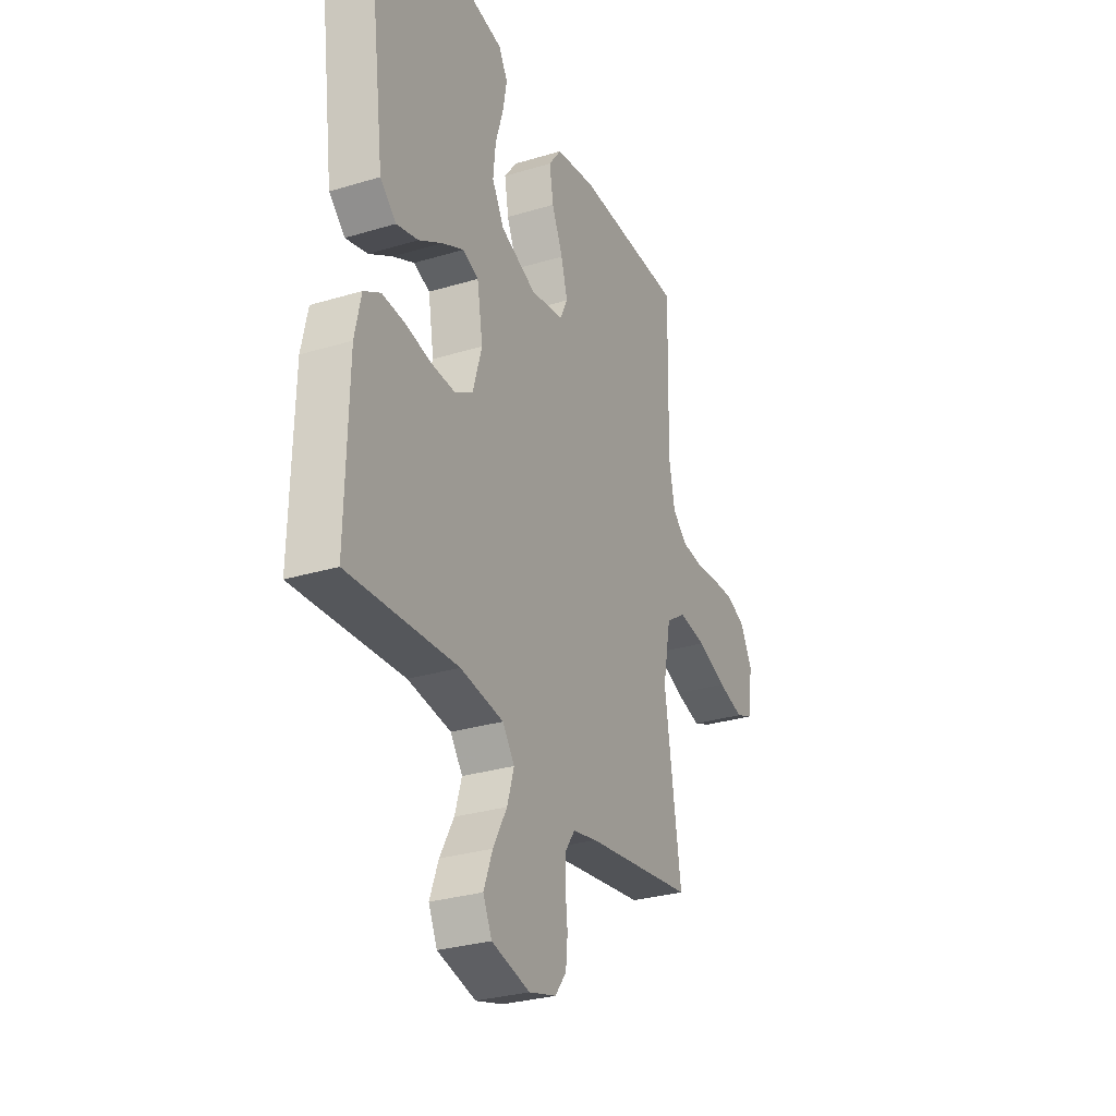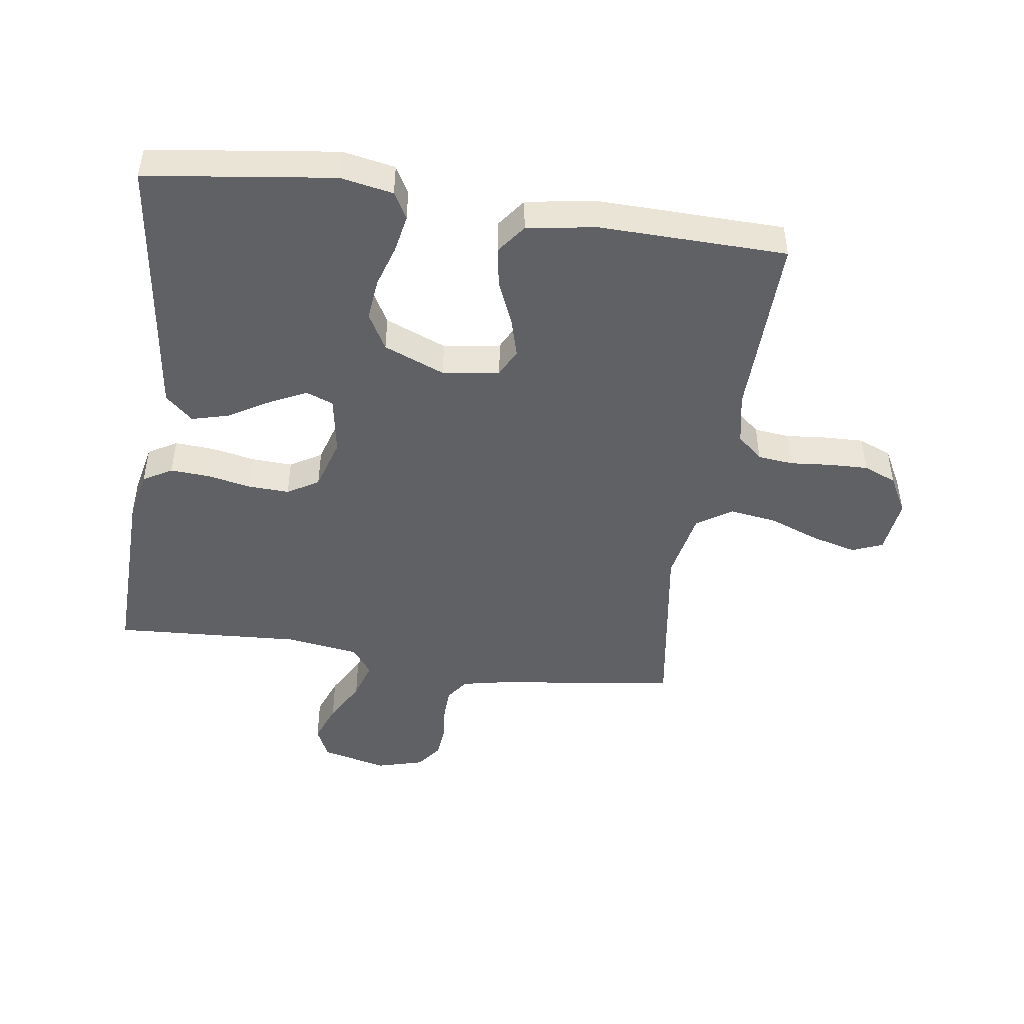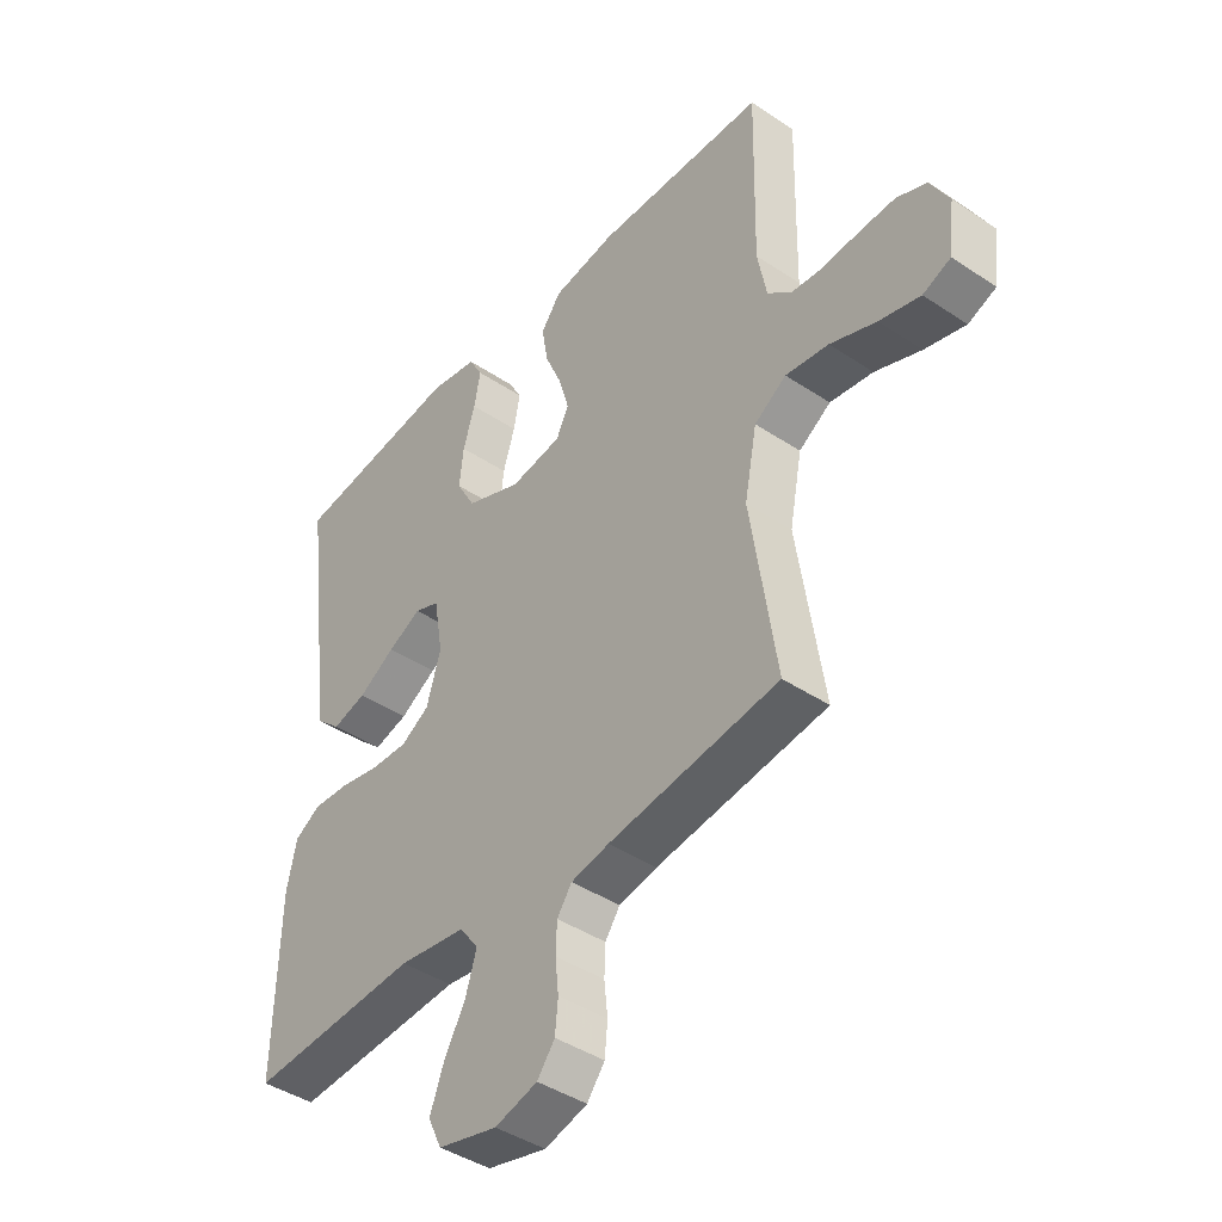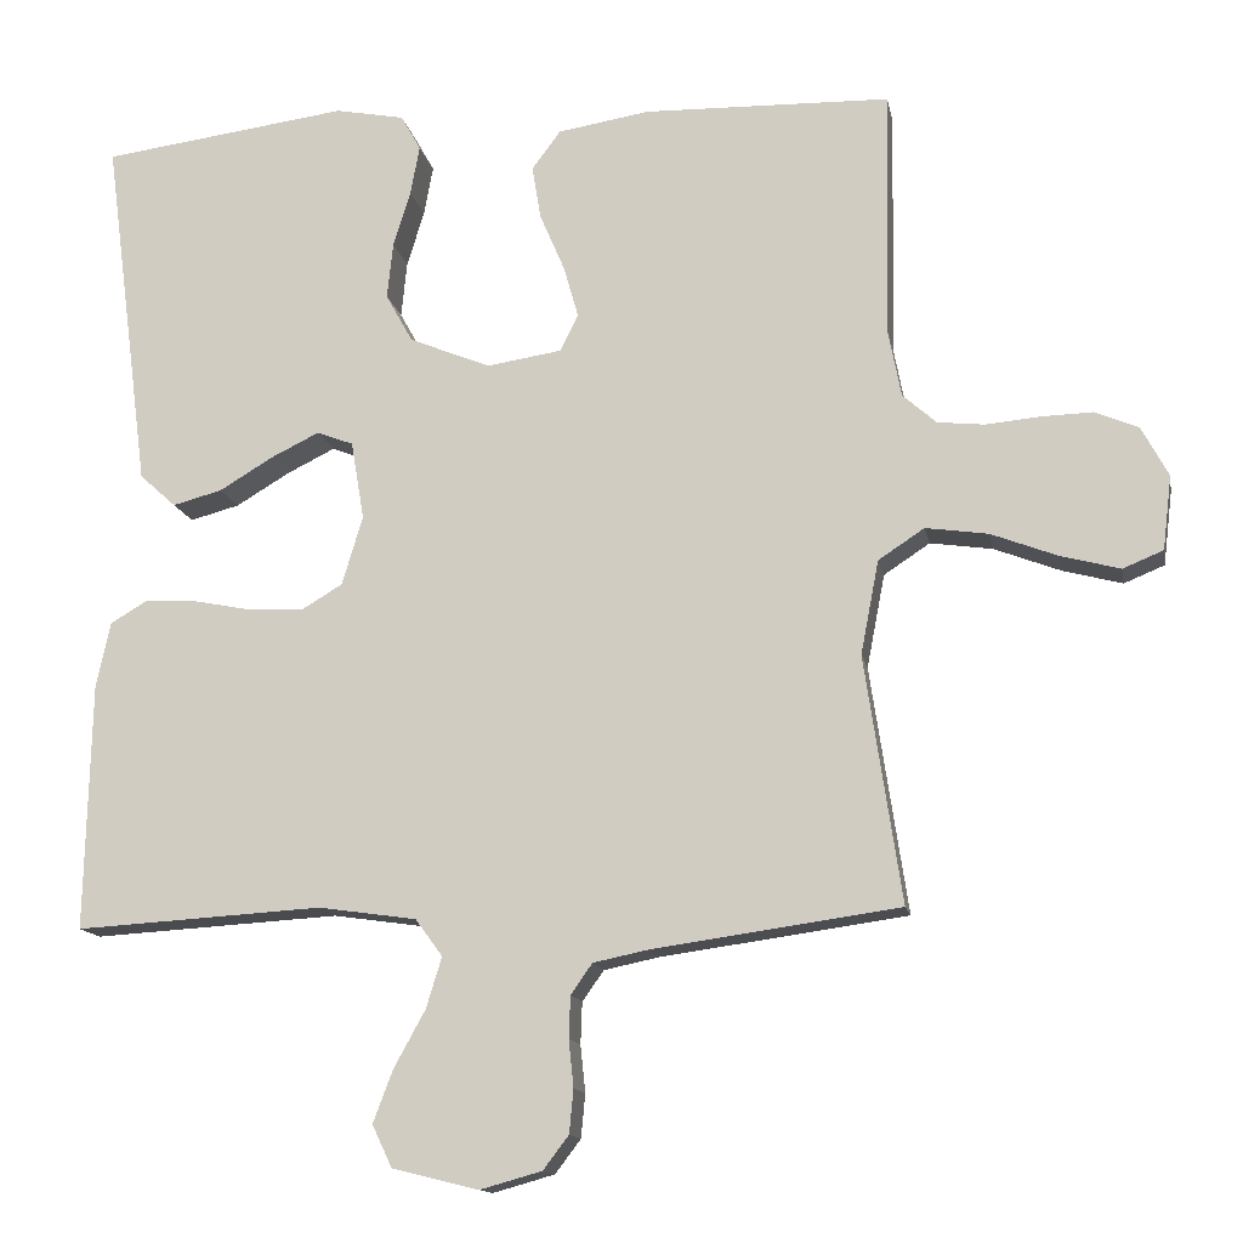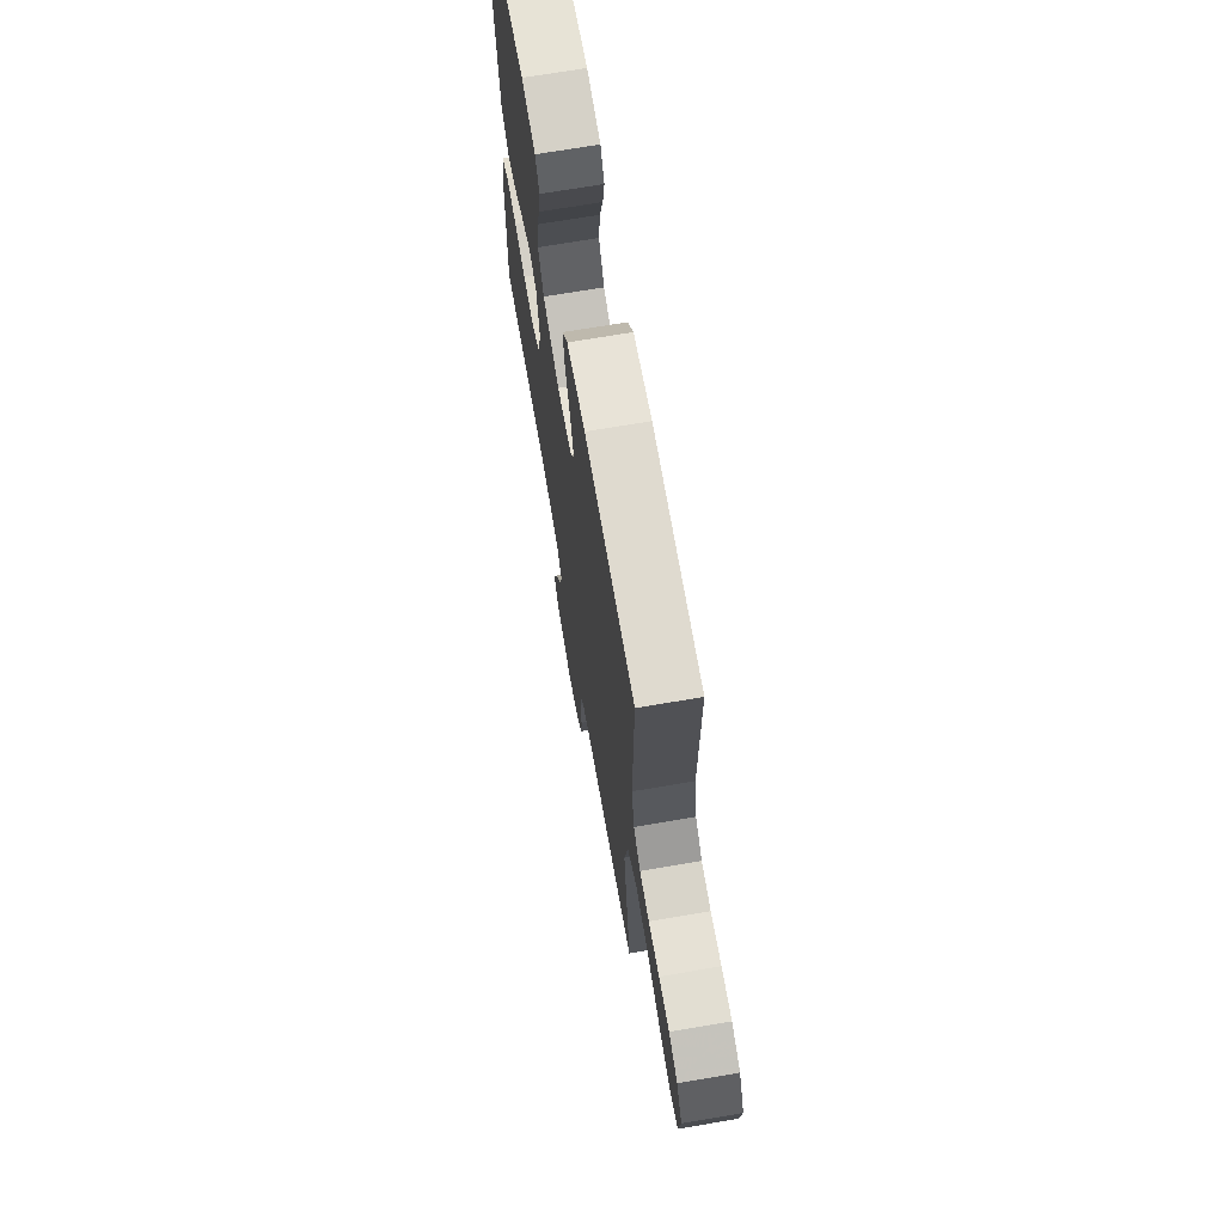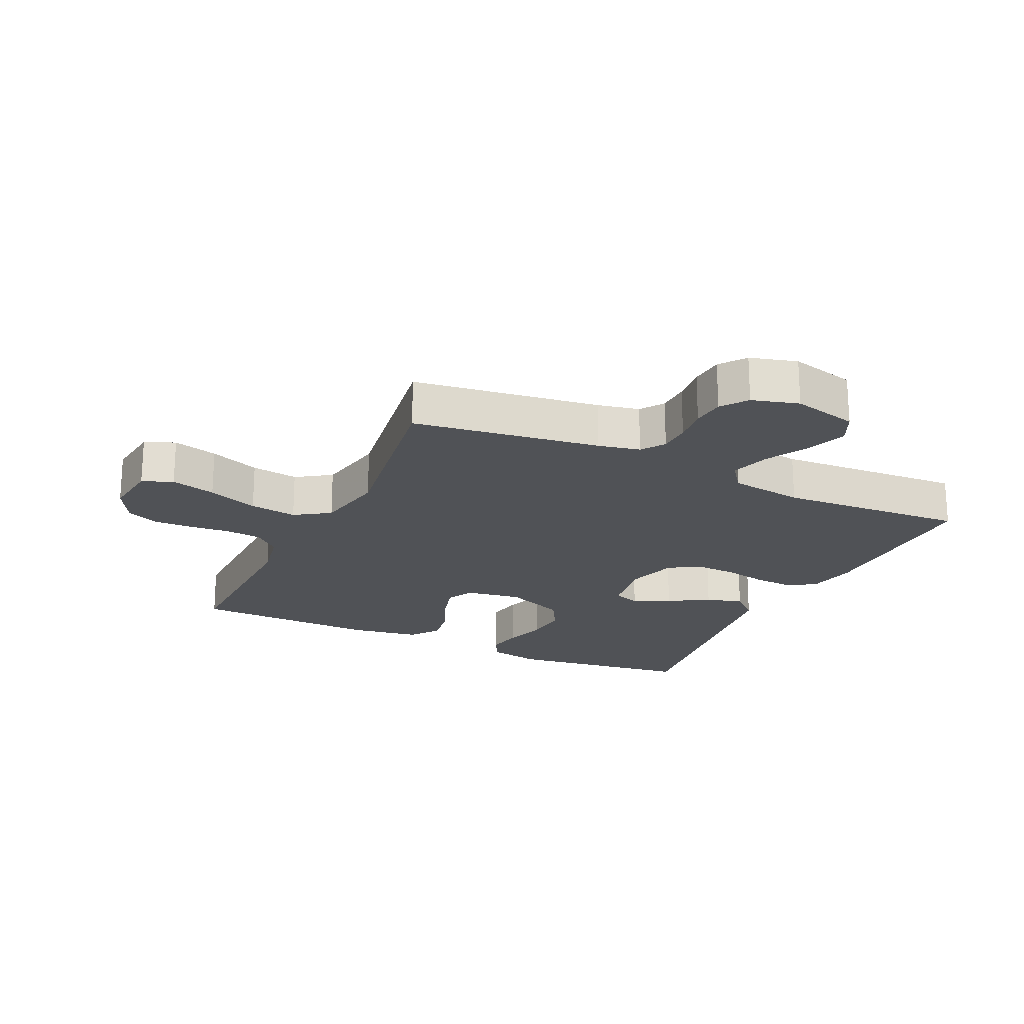
<metadata>
{"format":"obj","ext":"obj","renderer":"f3d","projection":"perspective","resolution":1024,"background":"white","views":[{"elev":-29.6,"azim":-66.0,"up":"+Z"},{"elev":-46.7,"azim":-8.3,"up":"+Y"},{"elev":-42.5,"azim":51.4,"up":"+Z"},{"elev":-13.7,"azim":10.6,"up":"+Z"},{"elev":69.5,"azim":80.3,"up":"+Z"},{"elev":-21.0,"azim":154.9,"up":"+Y"}]}
</metadata>
<code>
v -0.5 0.07 -0.5
v -0.493 0.07 -0.2
v -0.476 0.07 -0.12
v -0.43 0.07 -0.093
v -0.367 0.07 -0.097
v -0.297 0.07 -0.111
v -0.231 0.07 -0.114
v -0.181 0.07 -0.084
v -0.156 0.07 0
v -0.172 0.07 0.095
v -0.216 0.07 0.112
v -0.275 0.07 0.083
v -0.34 0.07 0.044
v -0.4 0.07 0.028
v -0.444 0.07 0.068
v -0.461 0.07 0.2
v -0.5 0.07 0.5
v -0.2 0.07 0.54
v -0.116 0.07 0.524
v -0.092 0.07 0.481
v -0.103 0.07 0.421
v -0.124 0.07 0.353
v -0.131 0.07 0.285
v -0.098 0.07 0.226
v 0 0.07 0.186
v 0.091 0.07 0.2
v 0.113 0.07 0.244
v 0.095 0.07 0.307
v 0.065 0.07 0.377
v 0.054 0.07 0.442
v 0.089 0.07 0.489
v 0.2 0.07 0.507
v 0.5 0.07 0.5
v 0.494 0.07 0.2
v 0.51 0.07 0.117
v 0.551 0.07 0.081
v 0.608 0.07 0.075
v 0.673 0.07 0.081
v 0.736 0.07 0.083
v 0.789 0.07 0.061
v 0.822 0.07 0
v 0.811 0.07 -0.09
v 0.762 0.07 -0.11
v 0.69 0.07 -0.091
v 0.609 0.07 -0.06
v 0.533 0.07 -0.049
v 0.477 0.07 -0.086
v 0.455 0.07 -0.2
v 0.5 0.07 -0.5
v 0.2 0.07 -0.542
v 0.133 0.07 -0.556
v 0.107 0.07 -0.593
v 0.105 0.07 -0.644
v 0.111 0.07 -0.701
v 0.106 0.07 -0.754
v 0.075 0.07 -0.795
v 0 0.07 -0.816
v -0.105 0.07 -0.79
v -0.129 0.07 -0.739
v -0.105 0.07 -0.675
v -0.067 0.07 -0.606
v -0.048 0.07 -0.544
v -0.081 0.07 -0.499
v -0.2 0.07 -0.482
v -0.5 0 -0.5
v -0.493 0 -0.2
v -0.476 0 -0.12
v -0.43 0 -0.093
v -0.367 0 -0.097
v -0.297 0 -0.111
v -0.231 0 -0.114
v -0.181 0 -0.084
v -0.156 0 0
v -0.172 0 0.095
v -0.216 0 0.112
v -0.275 0 0.083
v -0.34 0 0.044
v -0.4 0 0.028
v -0.444 0 0.068
v -0.461 0 0.2
v -0.5 0 0.5
v -0.2 0 0.54
v -0.116 0 0.524
v -0.092 0 0.481
v -0.103 0 0.421
v -0.124 0 0.353
v -0.131 0 0.285
v -0.098 0 0.226
v 0 0 0.186
v 0.091 0 0.2
v 0.113 0 0.244
v 0.095 0 0.307
v 0.065 0 0.377
v 0.054 0 0.442
v 0.089 0 0.489
v 0.2 0 0.507
v 0.5 0 0.5
v 0.494 0 0.2
v 0.51 0 0.117
v 0.551 0 0.081
v 0.608 0 0.075
v 0.673 0 0.081
v 0.736 0 0.083
v 0.789 0 0.061
v 0.822 0 0
v 0.811 0 -0.09
v 0.762 0 -0.11
v 0.69 0 -0.091
v 0.609 0 -0.06
v 0.533 0 -0.049
v 0.477 0 -0.086
v 0.455 0 -0.2
v 0.5 0 -0.5
v 0.2 0 -0.542
v 0.133 0 -0.556
v 0.107 0 -0.593
v 0.105 0 -0.644
v 0.111 0 -0.701
v 0.106 0 -0.754
v 0.075 0 -0.795
v 0 0 -0.816
v -0.105 0 -0.79
v -0.129 0 -0.739
v -0.105 0 -0.675
v -0.067 0 -0.606
v -0.048 0 -0.544
v -0.081 0 -0.499
v -0.2 0 -0.482
f 58 59 60 61
f 58 61 62
f 57 58 62
f 56 57 62
f 53 54 55 56
f 52 53 56 62
f 51 52 62 63
f 48 49 50
f 47 48 50 51
f 42 43 44 45
f 40 41 42 45
f 40 45 46
f 37 38 39 40
f 37 40 46
f 36 37 46 47
f 31 32 33 34
f 31 34 35
f 28 29 30 31
f 27 28 31 35
f 26 27 35 36
f 19 20 21 22
f 19 22 23
f 16 17 18 19
f 16 19 23
f 15 16 23 24
f 12 13 14 15
f 11 12 15 24
f 3 4 5 6
f 3 6 7
f 64 1 2 3
f 63 64 3 7
f 25 26 36 47
f 10 11 24 25
f 9 10 25 47
f 8 9 47 51
f 7 8 51 63
f 125 124 123 122
f 126 125 122
f 126 122 121
f 126 121 120
f 120 119 118 117
f 126 120 117 116
f 127 126 116 115
f 114 113 112
f 115 114 112 111
f 109 108 107 106
f 109 106 105 104
f 110 109 104
f 104 103 102 101
f 110 104 101
f 111 110 101 100
f 98 97 96 95
f 99 98 95
f 95 94 93 92
f 99 95 92 91
f 100 99 91 90
f 86 85 84 83
f 87 86 83
f 83 82 81 80
f 87 83 80
f 88 87 80 79
f 79 78 77 76
f 88 79 76 75
f 70 69 68 67
f 71 70 67
f 67 66 65 128
f 71 67 128 127
f 111 100 90 89
f 89 88 75 74
f 111 89 74 73
f 115 111 73 72
f 127 115 72 71
f 1 65 66 2
f 2 66 67 3
f 3 67 68 4
f 4 68 69 5
f 5 69 70 6
f 6 70 71 7
f 7 71 72 8
f 8 72 73 9
f 9 73 74 10
f 10 74 75 11
f 11 75 76 12
f 12 76 77 13
f 13 77 78 14
f 14 78 79 15
f 15 79 80 16
f 16 80 81 17
f 17 81 82 18
f 18 82 83 19
f 19 83 84 20
f 20 84 85 21
f 21 85 86 22
f 22 86 87 23
f 23 87 88 24
f 24 88 89 25
f 25 89 90 26
f 26 90 91 27
f 27 91 92 28
f 28 92 93 29
f 29 93 94 30
f 30 94 95 31
f 31 95 96 32
f 32 96 97 33
f 33 97 98 34
f 34 98 99 35
f 35 99 100 36
f 36 100 101 37
f 37 101 102 38
f 38 102 103 39
f 39 103 104 40
f 40 104 105 41
f 41 105 106 42
f 42 106 107 43
f 43 107 108 44
f 44 108 109 45
f 45 109 110 46
f 46 110 111 47
f 47 111 112 48
f 48 112 113 49
f 49 113 114 50
f 50 114 115 51
f 51 115 116 52
f 52 116 117 53
f 53 117 118 54
f 54 118 119 55
f 55 119 120 56
f 56 120 121 57
f 57 121 122 58
f 58 122 123 59
f 59 123 124 60
f 60 124 125 61
f 61 125 126 62
f 62 126 127 63
f 63 127 128 64
f 64 128 65 1

</code>
